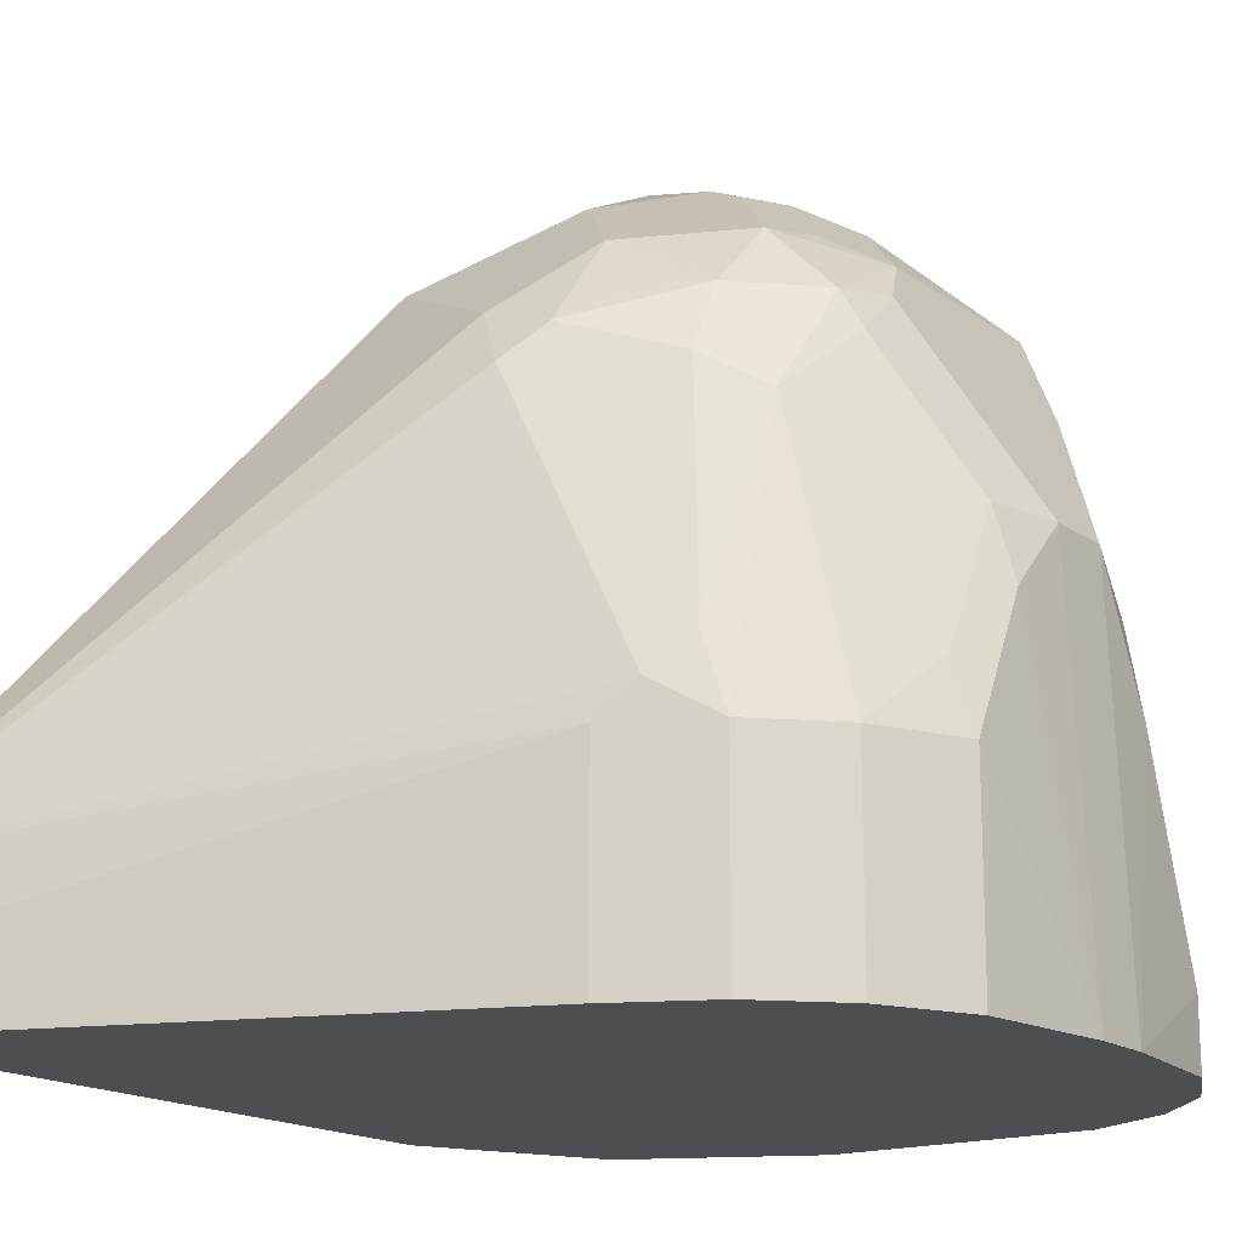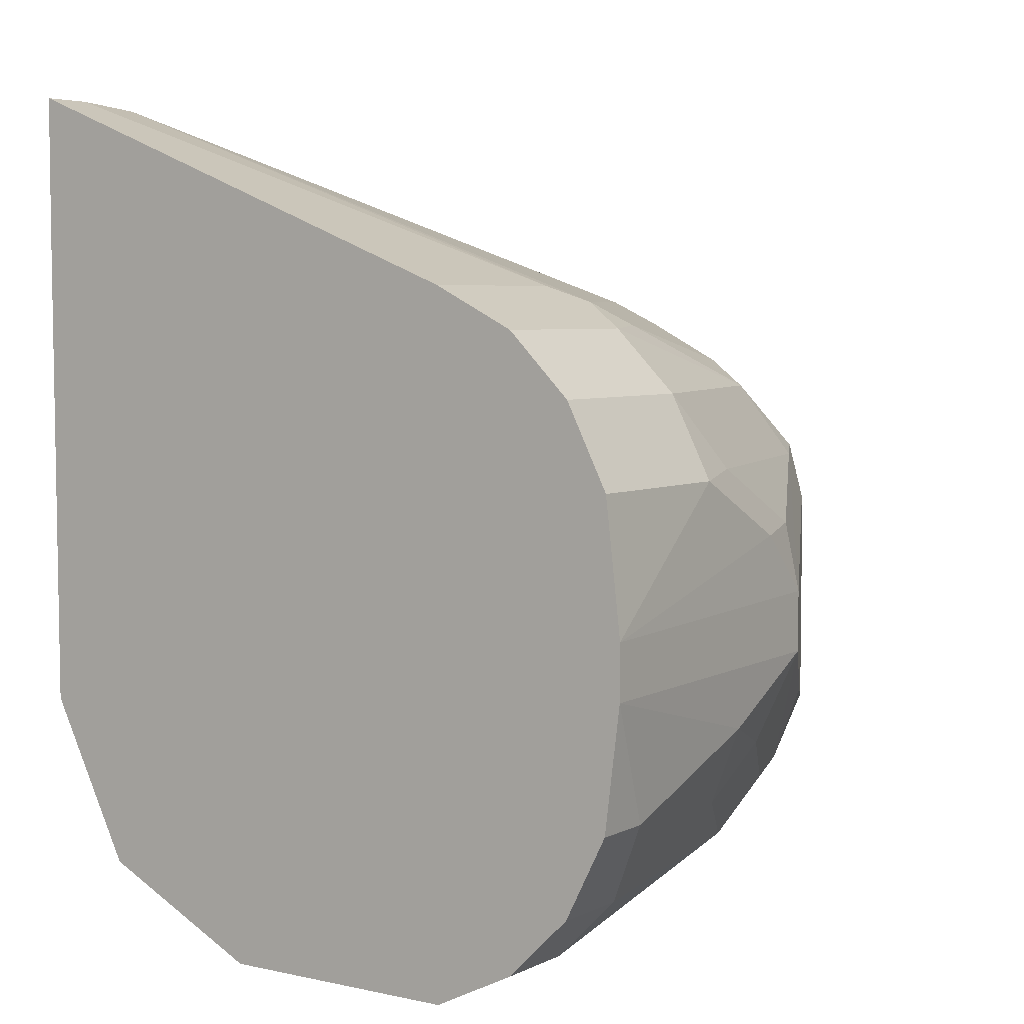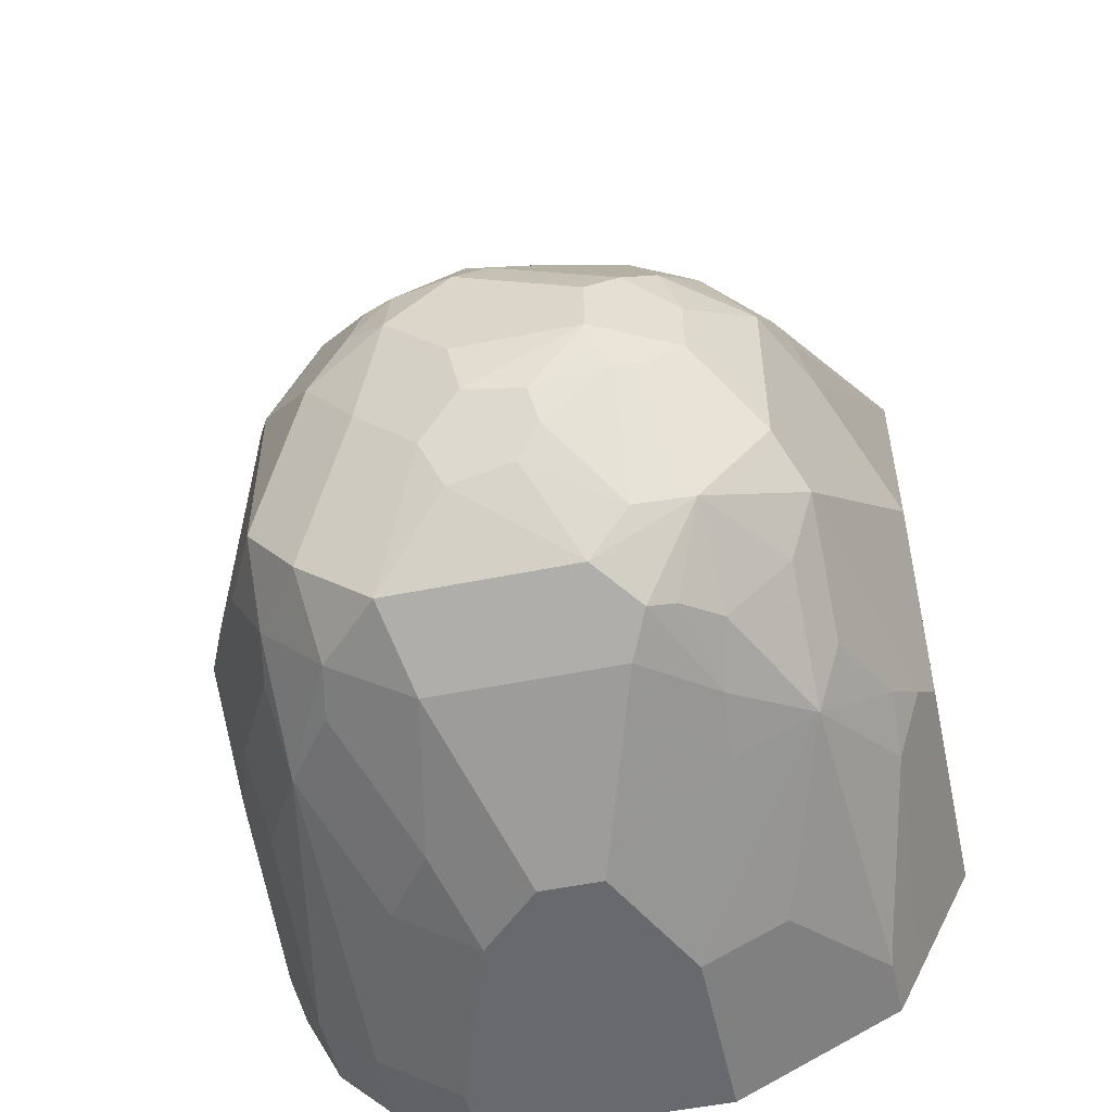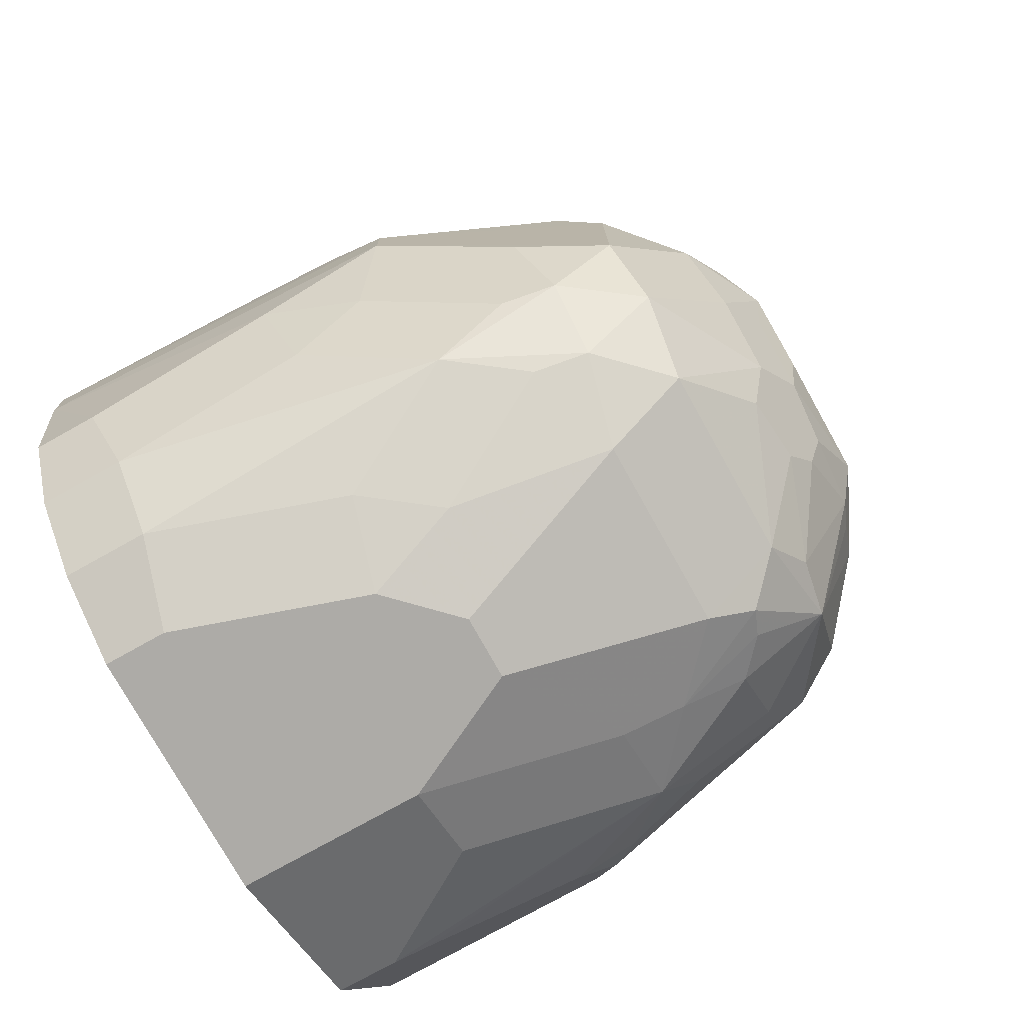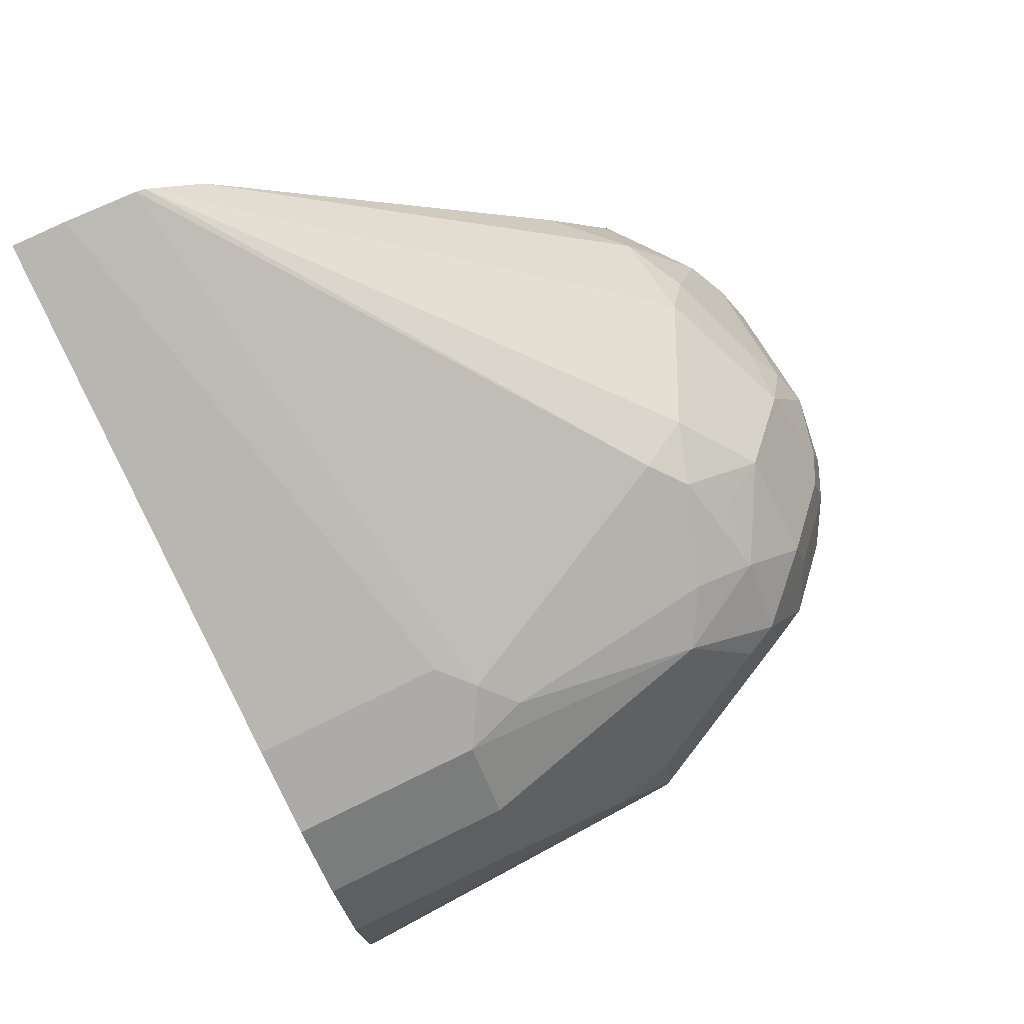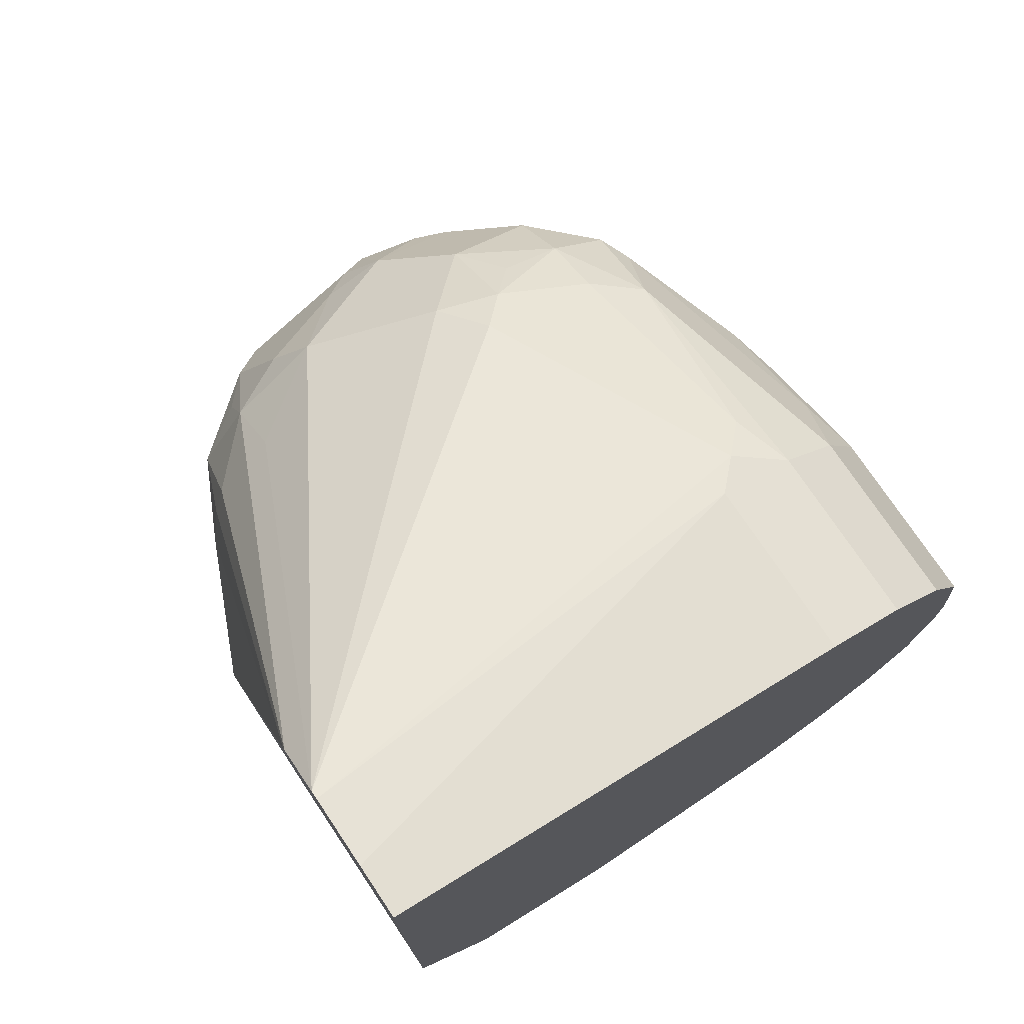
<metadata>
{"format":"obj","ext":"obj","renderer":"f3d","projection":"perspective","resolution":1024,"background":"white","views":[{"elev":-16.8,"azim":35.6,"up":"+Y"},{"elev":5.0,"azim":34.4,"up":"+Z"},{"elev":-52.8,"azim":-167.7,"up":"+Z"},{"elev":-76.4,"azim":119.2,"up":"+Z"},{"elev":79.4,"azim":64.2,"up":"+Z"},{"elev":74.9,"azim":-33.8,"up":"+Z"}]}
</metadata>
<code>
v 0.3837 -0.1221 -0.1894
v 0.3837 -0.1072 -0.1894
v 0.3837 -0.1221 -0.2283
v 0.524 -0.1221 -0.2446
v 0.3837 -0.08734 -0.191
v 0.524 -0.06986 -0.2446
v 0.3837 -0.08794 -0.2283
v 0.3843 -0.1221 -0.3668
v 0.5357 -0.1221 -0.2504
v 0.3837 -0.08491 -0.1919
v 0.5328 -0.06114 -0.2489
v 0.5153 -0.0262 -0.2489
v 0.4978 0.008728 -0.2489
v 0.3837 -0.08672 -0.2277
v 0.3843 -0.0524 -0.3668
v 0.3887 -0.04366 -0.3756
v 0.4018 -0.1221 -0.4018
v 0.5473 -0.1221 -0.2562
v 0.5357 -0.06986 -0.2504
v 0.3837 -0.06986 -0.2069
v 0.4891 0.02328 -0.2562
v 0.4542 0.04076 -0.2737
v 0.428 0.02183 -0.2708
v 0.5473 -0.06986 -0.2562
v 0.5415 -0.0524 -0.2555
v 0.5328 0.008728 -0.2664
v 0.5066 0.01745 -0.2555
v 0.3837 -0.08431 -0.2265
v 0.3837 -0.07046 -0.2126
v 0.3843 -0.01747 -0.3319
v 0.3887 -0.0262 -0.3581
v 0.4018 0.01745 -0.3668
v 0.4061 0.02619 -0.3756
v 0.4061 -0.008753 -0.393
v 0.3952 -0.03494 -0.3843
v 0.3959 -0.0524 -0.3901
v 0.4076 -0.1048 -0.4134
v 0.4076 -0.1221 -0.4134
v 0.5648 -0.1221 -0.2737
v 0.3837 -0.06866 -0.209
v 0.428 0.03929 -0.2882
v 0.4105 0.02183 -0.2882
v 0.4061 0.01965 -0.297
v 0.5066 0.04076 -0.2737
v 0.4891 0.05822 -0.2911
v 0.4716 0.05895 -0.297
v 0.4454 0.04803 -0.2882
v 0.5648 -0.06986 -0.2737
v 0.5473 -1.25e-05 -0.2737
v 0.5328 0.02619 -0.2751
v 0.5153 0.02619 -0.2664
v 0.4018 0.01745 -0.3144
v 0.3959 0.005814 -0.3319
v 0.3887 -0.008753 -0.3406
v 0.4134 0.04076 -0.3668
v 0.4192 0.03493 -0.3843
v 0.4323 0.04365 -0.393
v 0.4134 0.01745 -0.3901
v 0.4134 -0.01747 -0.4076
v 0.4061 -0.09606 -0.4105
v 0.4309 -0.06986 -0.425
v 0.4077 -0.1221 -0.4134
v 0.5648 -0.1221 -0.2738
v 0.4367 0.05895 -0.3144
v 0.428 0.04803 -0.3057
v 0.4134 0.04076 -0.3144
v 0.5328 0.04365 -0.2926
v 0.5153 0.06113 -0.3101
v 0.5066 0.06549 -0.3122
v 0.4891 0.06404 -0.3028
v 0.4804 0.06549 -0.3057
v 0.4454 0.06549 -0.3231
v 0.5764 -0.06986 -0.297
v 0.5721 -0.0524 -0.2948
v 0.5546 0.01745 -0.2948
v 0.5502 0.02619 -0.2926
v 0.4309 0.05822 -0.3493
v 0.4345 0.04803 -0.3843
v 0.4484 0.06404 -0.361
v 0.4484 0.04656 -0.3959
v 0.46 0.04076 -0.4076
v 0.4484 0.0291 -0.4134
v 0.4367 0.03493 -0.4017
v 0.4309 0.01745 -0.4076
v 0.4345 -1.25e-05 -0.4148
v 0.4367 -0.01747 -0.4192
v 0.4542 -0.06986 -0.4367
v 0.4193 -0.1221 -0.4193
v 0.5706 -0.1221 -0.2854
v 0.4309 0.05822 -0.3319
v 0.5473 0.04076 -0.3202
v 0.5357 0.04656 -0.3086
v 0.5182 0.06404 -0.3261
v 0.5066 0.06985 -0.3319
v 0.4891 0.06985 -0.3144
v 0.4542 0.06985 -0.3319
v 0.4425 0.06404 -0.3319
v 0.5764 -0.1221 -0.297
v 0.5808 -0.1221 -0.334
v 0.5764 -0.03494 -0.3144
v 0.5721 -0.01747 -0.3122
v 0.5531 0.0291 -0.3086
v 0.5764 -0.01747 -0.3319
v 0.4425 0.06404 -0.3493
v 0.4411 0.06113 -0.3581
v 0.4542 0.06985 -0.3493
v 0.4695 0.06549 -0.3668
v 0.4673 0.06113 -0.3756
v 0.4738 0.05675 -0.3843
v 0.492 0.0553 -0.3872
v 0.5124 0.04076 -0.4076
v 0.4542 0.01745 -0.4192
v 0.4411 0.02619 -0.4105
v 0.4716 -0.03494 -0.4367
v 0.4542 -0.1221 -0.4367
v 0.4426 -0.1221 -0.4309
v 0.5473 0.04076 -0.3726
v 0.5298 0.05822 -0.3377
v 0.5153 0.06113 -0.3581
v 0.5036 0.06696 -0.3464
v 0.4891 0.06985 -0.3493
v 0.5808 -0.1221 -0.3342
v 0.5764 -0.01747 -0.3493
v 0.4862 0.06696 -0.3639
v 0.4978 0.06113 -0.3756
v 0.5298 0.02328 -0.4076
v 0.5066 0.01745 -0.4192
v 0.5328 0.04365 -0.393
v 0.4891 -0.03494 -0.4367
v 0.524 -0.1221 -0.4367
v 0.559 0.01745 -0.3668
v 0.5473 0.02328 -0.3901
v 0.5807 -0.1221 -0.3495
v 0.5764 -0.0524 -0.3668
v 0.5677 -0.0262 -0.3756
v 0.5473 -0.01165 -0.4076
v 0.5328 0.008728 -0.4105
v 0.5153 -0.0262 -0.428
v 0.5066 -0.0524 -0.4367
v 0.5473 -0.1221 -0.425
v 0.524 -0.1048 -0.4367
v 0.5502 0.008728 -0.393
v 0.5764 -0.1221 -0.3843
v 0.5764 -0.1048 -0.3843
v 0.5648 -0.09897 -0.4076
v 0.5648 -0.04657 -0.3901
v 0.5473 -0.09897 -0.425
v 0.5298 -0.04657 -0.425
v 0.5648 -0.1221 -0.4076
v 0.5764 -0.1221 -0.3844
f 80 108 109
f 81 109 110
f 79 108 80
f 79 107 108
f 80 109 81
f 79 106 107
f 79 104 106
f 87 115 116
f 78 105 79
f 77 105 78
f 77 104 105
f 77 97 104
f 81 110 111
f 77 90 97
f 76 102 91
f 79 105 104
f 81 111 127
f 87 139 141
f 81 112 82
f 75 103 102
f 87 130 115
f 87 141 130
f 87 116 88
f 87 129 139
f 87 114 129
f 81 127 112
f 86 114 87
f 85 112 86
f 84 113 85
f 83 113 84
f 82 112 85
f 82 113 83
f 82 85 113
f 86 112 114
f 75 101 103
f 57 84 58
f 74 101 75
f 64 90 66
f 64 72 90
f 61 88 62
f 61 87 88
f 59 87 61
f 59 86 87
f 64 66 65
f 59 85 86
f 58 84 59
f 57 83 84
f 57 82 83
f 57 80 81
f 91 93 92
f 57 81 82
f 59 84 85
f 67 76 91
f 67 91 92
f 67 92 93
f 73 89 98
f 73 101 74
f 73 100 101
f 73 99 100
f 73 98 99
f 72 97 90
f 72 96 97
f 72 95 96
f 71 95 72
f 70 95 71
f 69 95 70
f 69 94 95
f 69 93 94
f 68 93 69
f 67 93 68
f 75 102 76
f 91 102 103
f 139 148 147
f 91 123 117
f 132 135 142
f 132 142 136
f 130 147 140
f 130 141 147
f 129 138 139
f 127 138 129
f 133 143 144
f 126 132 136
f 126 138 127
f 126 137 138
f 126 136 137
f 123 132 131
f 123 135 132
f 123 134 135
f 126 128 132
f 133 144 134
f 134 144 145
f 134 145 146
f 145 150 149
f 57 79 80
f 144 150 145
f 143 150 144
f 140 145 149
f 139 147 141
f 138 148 139
f 136 146 145
f 136 138 137
f 136 148 138
f 136 147 148
f 136 145 147
f 135 136 142
f 135 146 136
f 134 146 135
f 123 133 134
f 122 133 123
f 120 124 121
f 120 125 124
f 100 103 101
f 99 103 100
f 99 123 103
f 99 122 123
f 96 104 97
f 96 106 104
f 94 96 95
f 94 106 96
f 94 121 106
f 94 120 121
f 94 119 120
f 94 118 119
f 93 118 94
f 91 118 93
f 91 117 118
f 106 121 124
f 91 103 123
f 106 124 107
f 108 124 125
f 119 125 120
f 119 128 125
f 117 119 118
f 117 128 119
f 117 132 128
f 117 131 132
f 117 123 131
f 112 129 114
f 112 127 129
f 111 128 126
f 111 125 128
f 111 126 127
f 110 125 111
f 108 110 109
f 108 125 110
f 107 124 108
f 57 78 79
f 140 147 145
f 55 90 77
f 10 23 20
f 10 22 23
f 10 21 22
f 10 13 21
f 9 24 19
f 9 18 24
f 11 19 24
f 8 16 17
f 5 13 10
f 5 12 13
f 5 11 12
f 5 6 11
f 4 11 6
f 4 19 11
f 8 15 16
f 11 24 25
f 11 25 12
f 12 25 26
f 17 37 38
f 16 36 17
f 16 35 36
f 16 34 35
f 16 33 34
f 16 32 33
f 16 31 32
f 15 31 16
f 15 30 31
f 15 29 30
f 15 28 29
f 14 28 15
f 13 27 21
f 13 26 27
f 12 26 13
f 4 9 19
f 3 15 8
f 3 7 15
f 2 6 5
f 1 62 88
f 1 38 62
f 1 17 38
f 1 8 17
f 1 3 8
f 1 7 3
f 1 14 7
f 1 28 14
f 1 29 28
f 1 40 29
f 1 20 40
f 1 10 20
f 1 5 10
f 1 2 5
f 57 77 78
f 1 88 116
f 17 36 37
f 1 116 115
f 1 130 140
f 1 6 2
f 1 4 6
f 1 9 4
f 1 18 9
f 1 39 18
f 1 63 39
f 1 89 63
f 1 98 89
f 1 99 98
f 1 122 99
f 1 133 122
f 1 143 133
f 1 150 143
f 1 149 150
f 1 140 149
f 1 115 130
f 18 39 48
f 7 14 15
f 20 23 41
f 45 68 69
f 44 51 50
f 44 68 45
f 44 67 68
f 44 50 67
f 43 66 52
f 42 66 43
f 41 66 42
f 41 65 66
f 41 64 65
f 41 47 64
f 40 43 52
f 39 63 48
f 37 62 38
f 37 61 62
f 45 69 70
f 37 59 61
f 45 70 71
f 46 71 72
f 55 66 90
f 55 57 56
f 55 77 57
f 53 66 55
f 52 66 53
f 50 76 67
f 18 48 24
f 49 75 76
f 48 75 49
f 48 74 75
f 48 73 74
f 48 89 73
f 48 63 89
f 46 64 47
f 46 72 64
f 45 71 46
f 37 60 59
f 49 76 50
f 36 59 60
f 26 50 27
f 26 49 50
f 25 49 26
f 24 49 25
f 24 48 49
f 22 41 23
f 22 47 41
f 22 46 47
f 22 45 46
f 21 45 22
f 21 44 45
f 20 43 40
f 20 42 43
f 20 41 42
f 36 60 37
f 27 50 51
f 27 51 44
f 21 27 44
f 30 40 52
f 29 40 30
f 34 59 35
f 33 58 59
f 33 57 58
f 33 56 57
f 33 55 56
f 33 59 34
f 32 54 53
f 30 52 53
f 32 53 55
f 30 53 54
f 30 54 31
f 35 59 36
f 31 54 32
f 32 55 33

</code>
